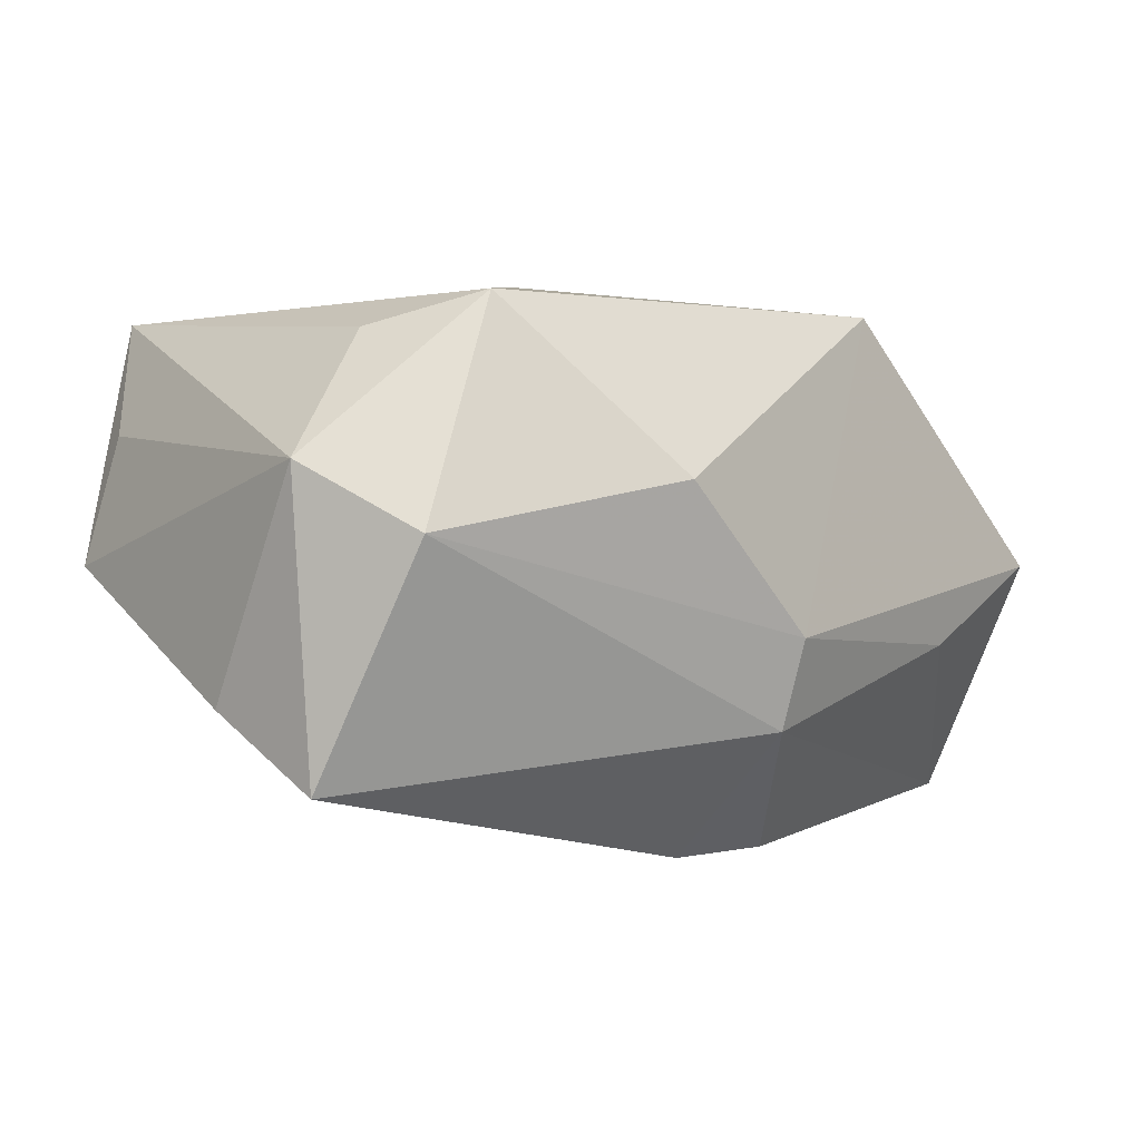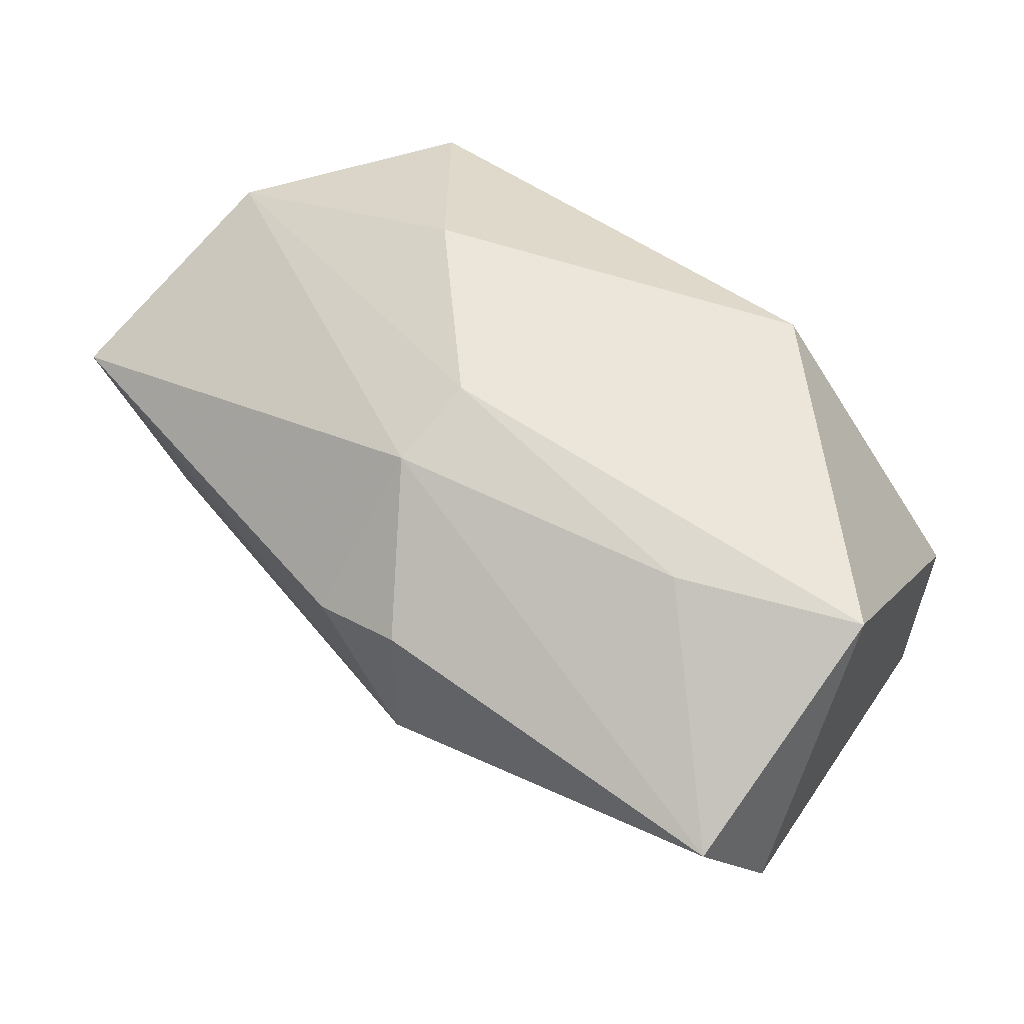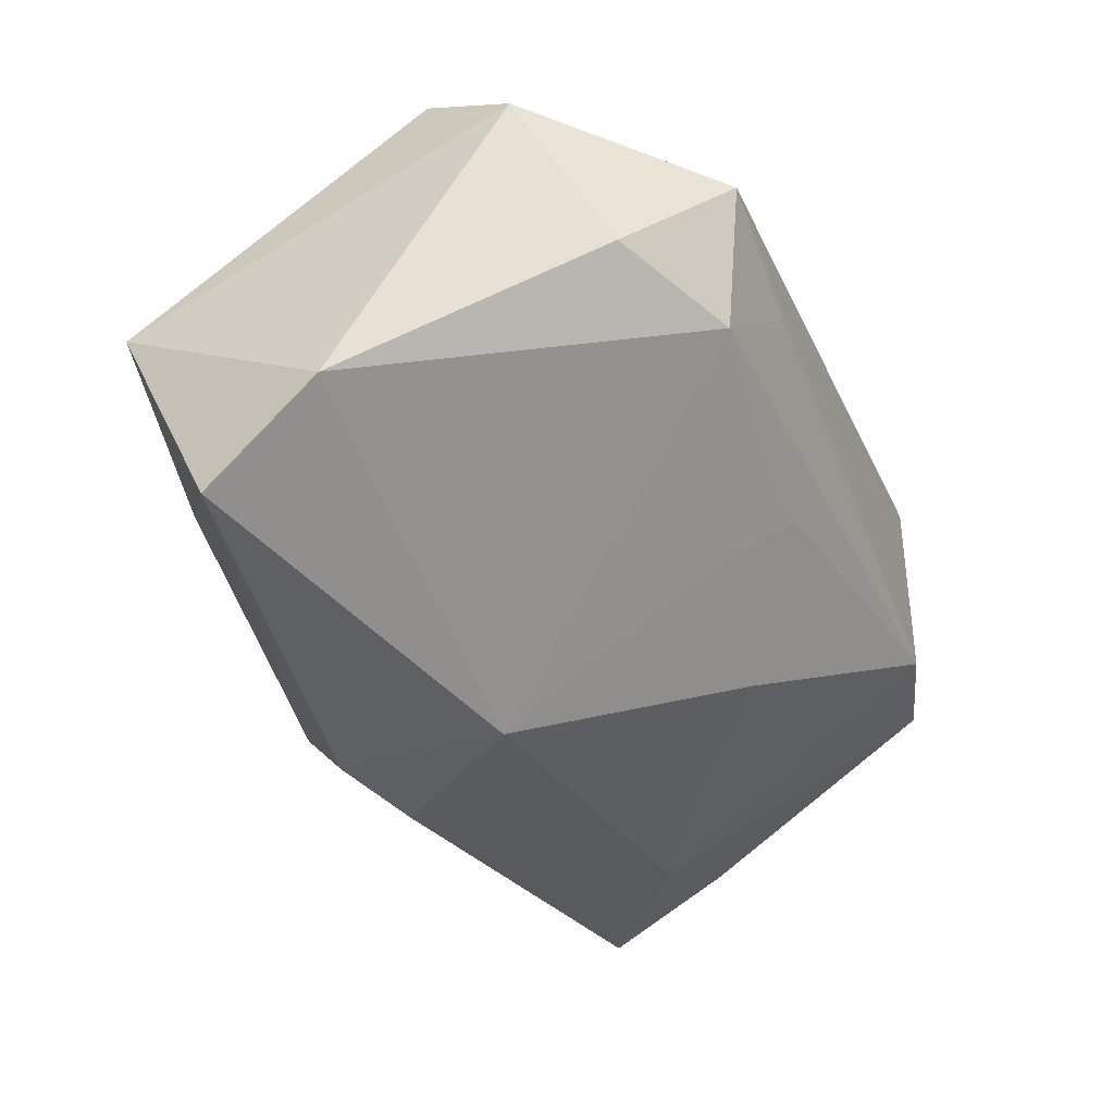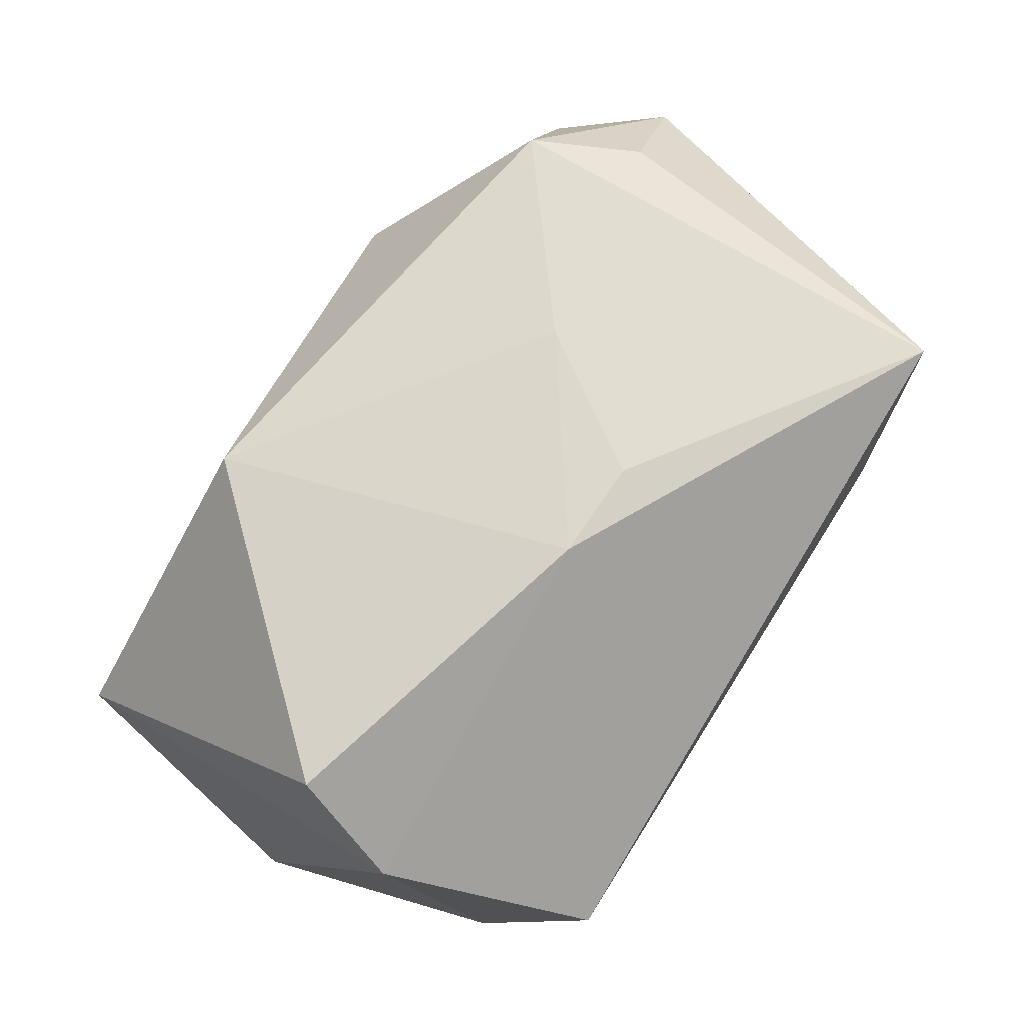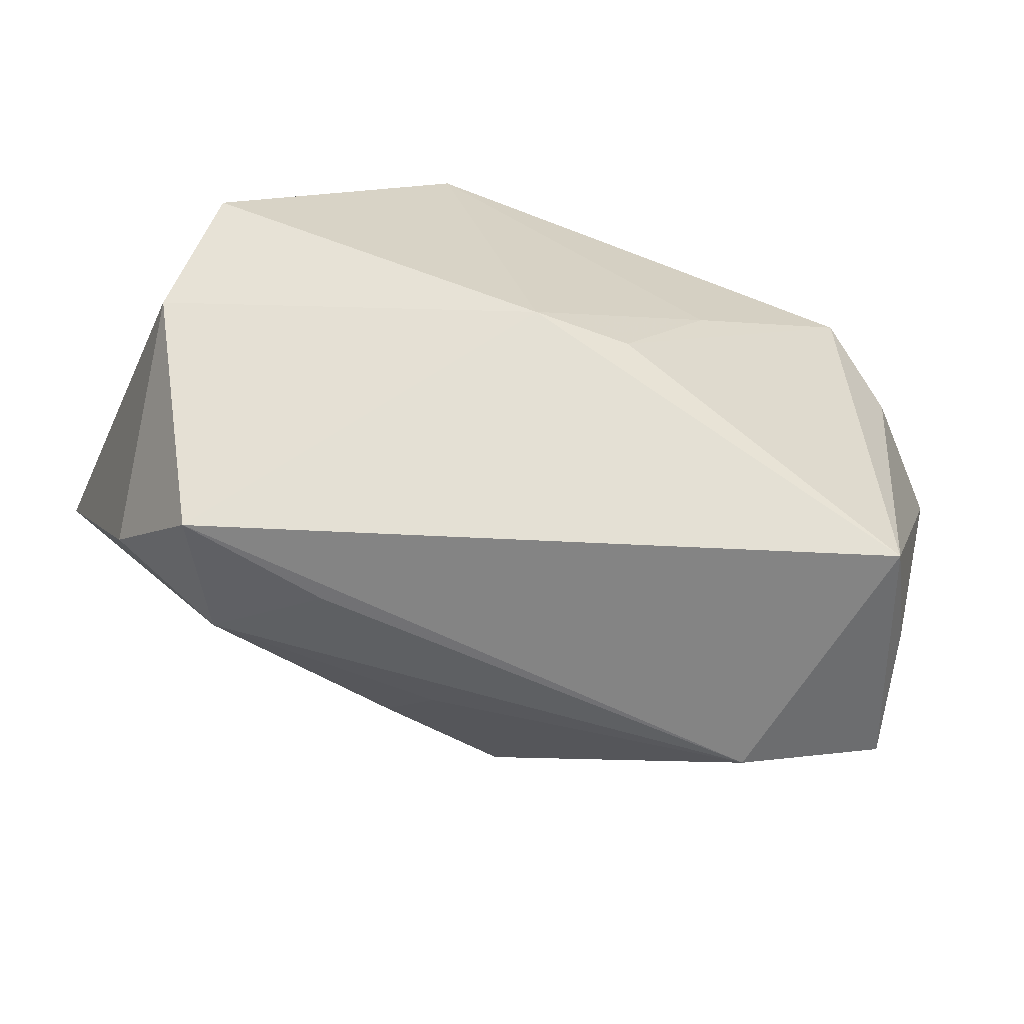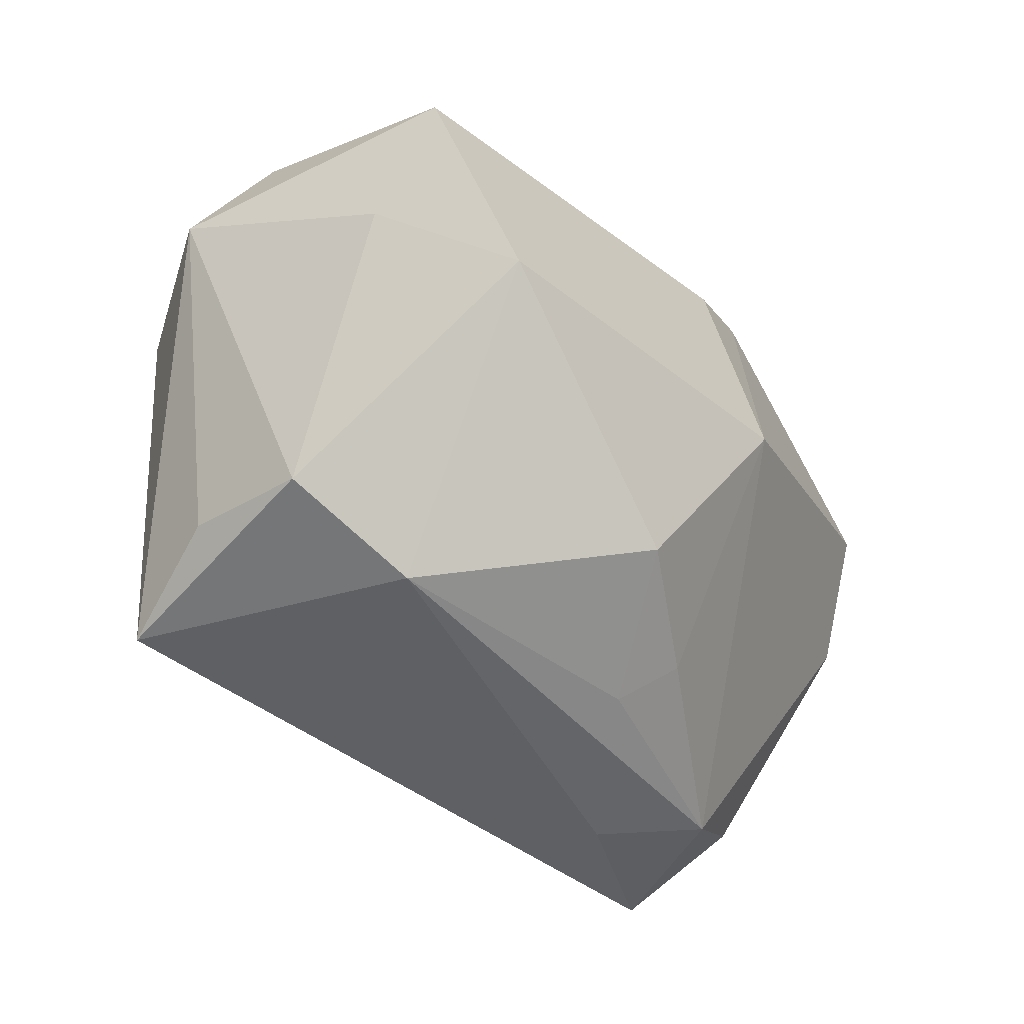
<metadata>
{"format":"obj","ext":"obj","renderer":"f3d","projection":"perspective","resolution":1024,"background":"white","views":[{"elev":5.1,"azim":130.6,"up":"+Z"},{"elev":64.0,"azim":-143.9,"up":"+Y"},{"elev":-46.0,"azim":-68.9,"up":"+Z"},{"elev":72.0,"azim":-58.1,"up":"+Z"},{"elev":-61.3,"azim":-20.8,"up":"+Y"},{"elev":-43.0,"azim":118.2,"up":"+Y"}]}
</metadata>
<code>
v -0.006661 -0.02013 -0.01563
v -0.006561 -0.01051 0.02351
v -0.01724 -0.02798 -0.001642
v 0.004186 0.02623 -0.01373
v -0.03835 -0.01076 0.01253
v -0.0361 -0.001785 0.01995
v 0.0023 -0.01085 0.02366
v 0.02644 0.01378 0.02291
v 0.02428 -0.02814 -0.004508
v -0.03636 0.01533 -0.02491
v 0.04161 -0.002145 -0.01039
v 0.0157 0.02572 0.007892
v 0.02831 -0.02814 0.02034
v -0.02155 0.02556 -0.00883
v -0.04034 0.003791 -0.01963
v -0.0151 0.02108 0.02103
v 0.02657 0.009269 -0.02006
v -0.003736 -0.02405 -0.01072
v -0.004448 0.002795 -0.02749
v 0.03646 -0.02504 -0.0005839
v 0.00461 0.0154 -0.02586
v -0.03705 0.02487 -0.00266
v 0.005713 -0.0166 -0.0196
v 0.03387 -0.0233 0.01069
v -0.00339 0.0185 -0.02568
v 0.01059 0.001399 0.02359
v 0.003532 0.02806 -0.005746
v -0.02512 -0.02511 -0.009437
v 0.04185 0.009066 -0.01618
v 0.04185 0.007159 0.009873
v -0.03538 -0.01916 -0.007525
v -0.03075 -0.02814 0.001216
v 0.03226 0.00502 0.01992
v 0.02976 -0.0004156 -0.0182
v 0.03754 0.01714 0.004359
f 24 30 13
f 13 20 24
f 24 20 30
f 32 28 3
f 13 30 33
f 33 8 13
f 30 8 33
f 16 8 12
f 2 32 13
f 16 6 2
f 9 3 28
f 9 20 13
f 13 32 9
f 32 3 9
f 30 20 11
f 35 8 30
f 35 12 8
f 32 2 5
f 5 2 6
f 13 8 7
f 7 2 13
f 1 19 23
f 28 19 1
f 25 19 10
f 10 4 25
f 14 4 10
f 23 19 34
f 34 11 20
f 34 9 23
f 20 9 34
f 27 4 14
f 16 12 27
f 12 35 27
f 35 4 27
f 25 4 21
f 21 19 25
f 21 17 19
f 29 4 35
f 17 21 29
f 29 21 4
f 11 34 29
f 30 11 29
f 29 35 30
f 19 17 29
f 29 34 19
f 26 7 8
f 2 7 26
f 26 8 16
f 16 2 26
f 18 9 28
f 28 1 18
f 23 9 18
f 18 1 23
f 15 19 28
f 15 10 19
f 14 10 22
f 22 6 16
f 10 15 22
f 16 27 22
f 22 27 14
f 22 5 6
f 22 15 5
f 31 28 32
f 31 15 28
f 32 5 31
f 5 15 31

</code>
